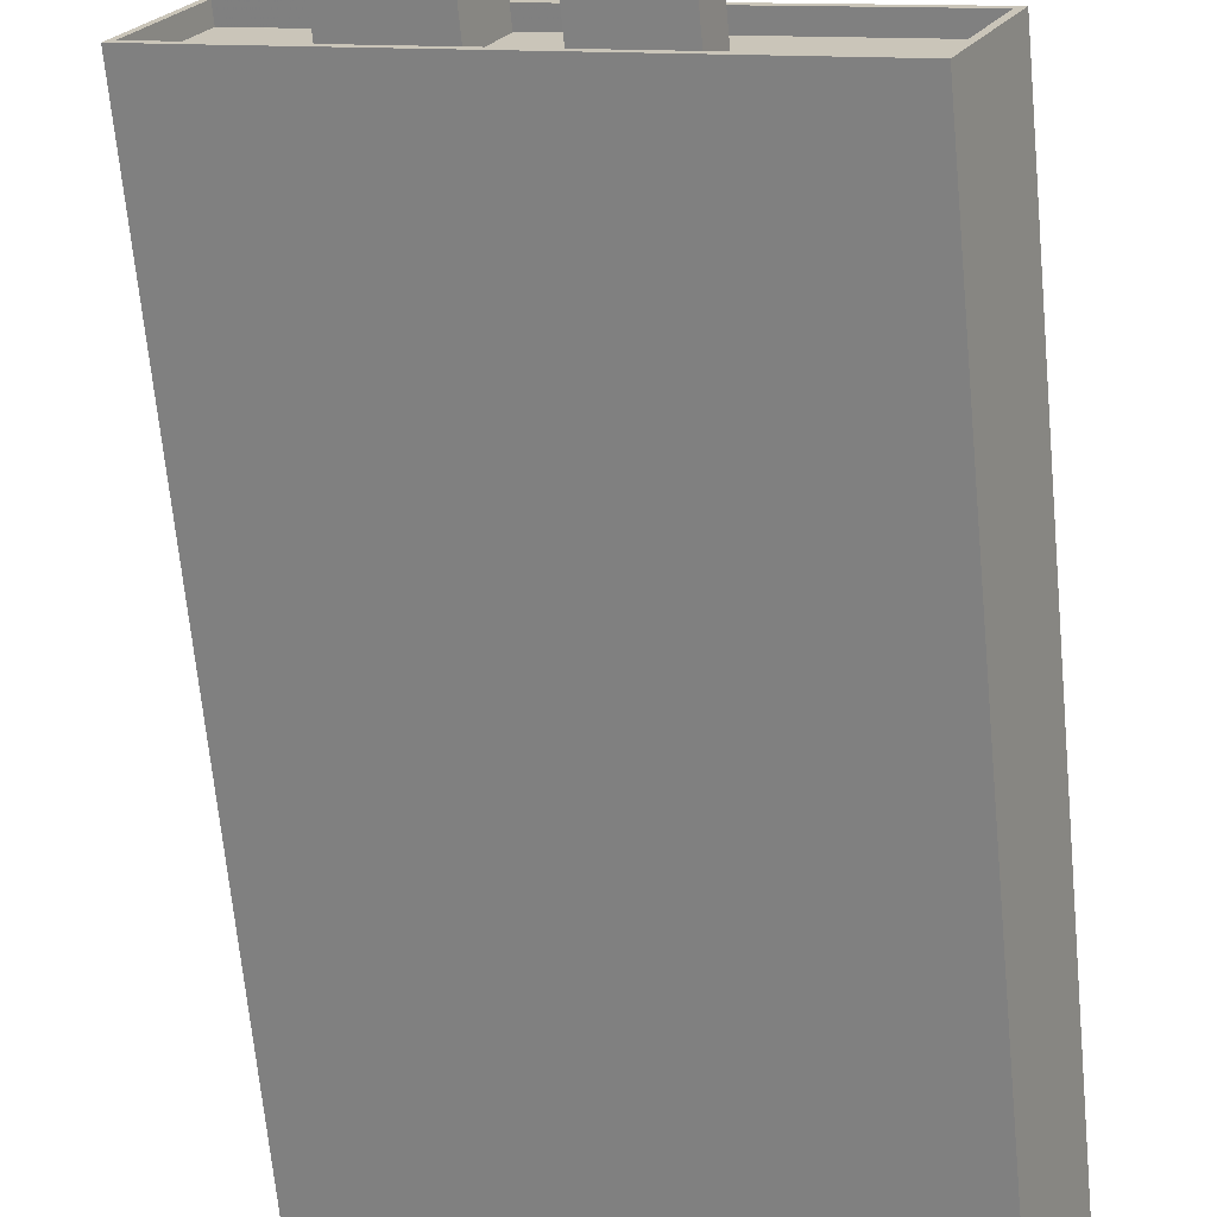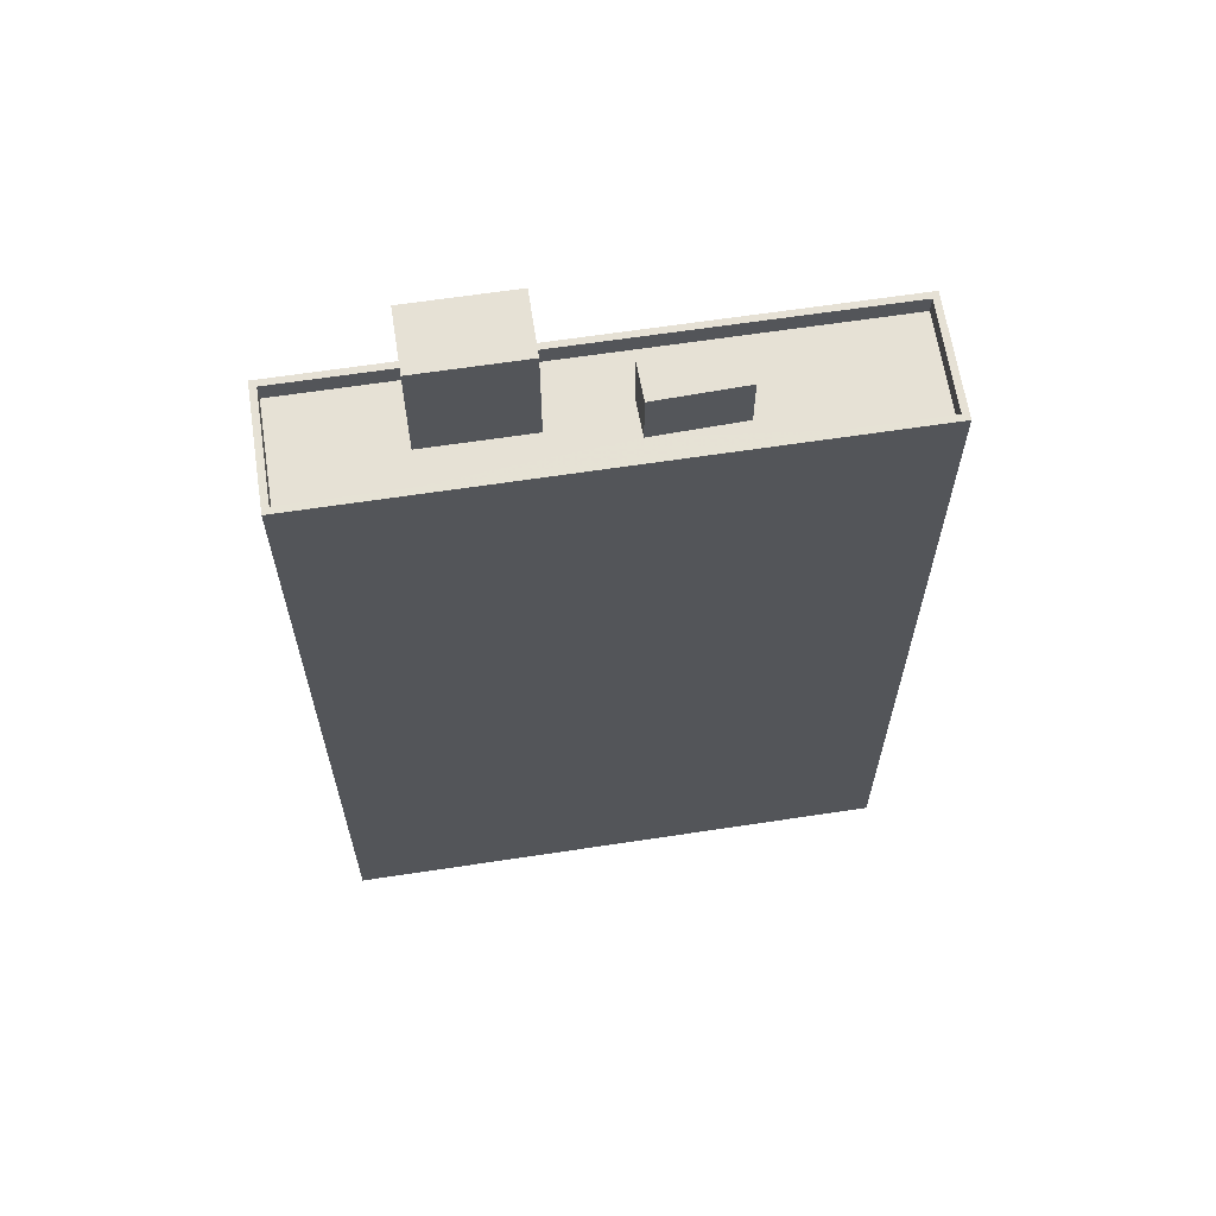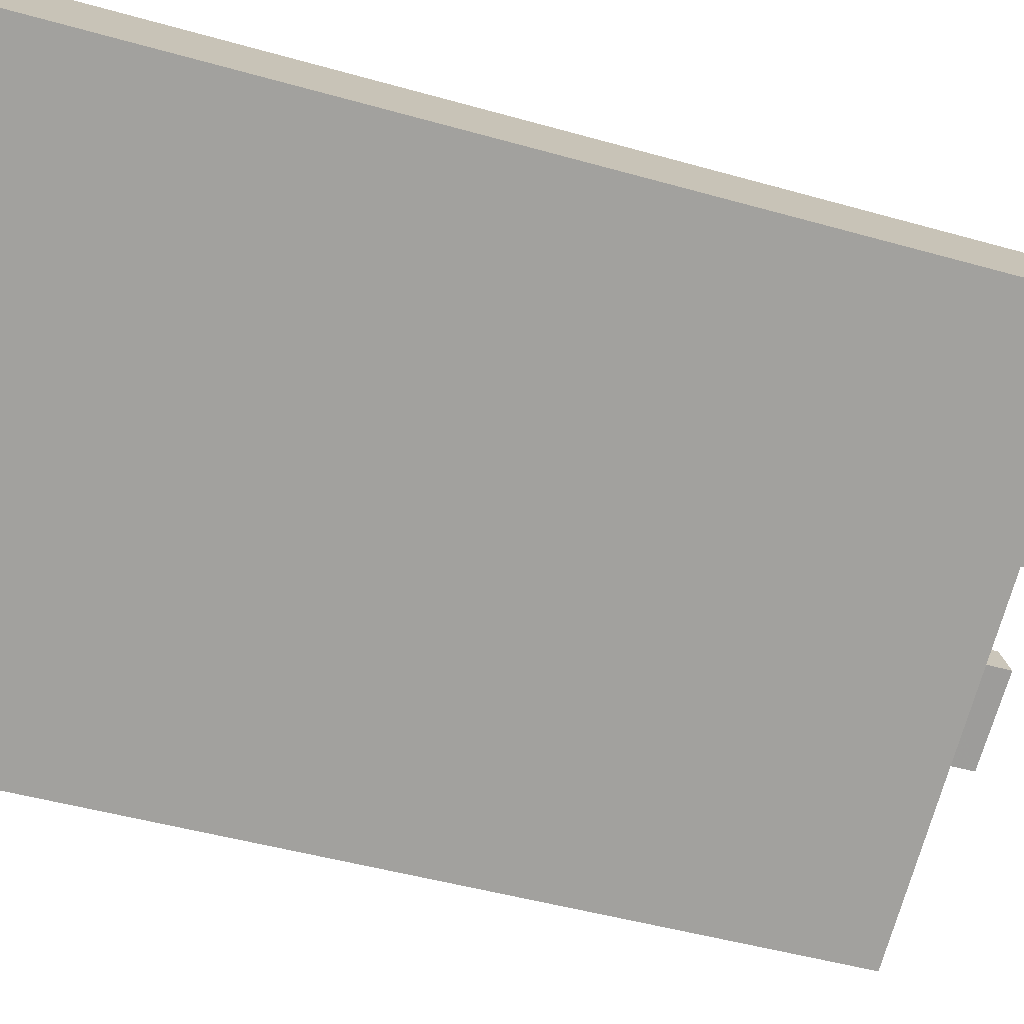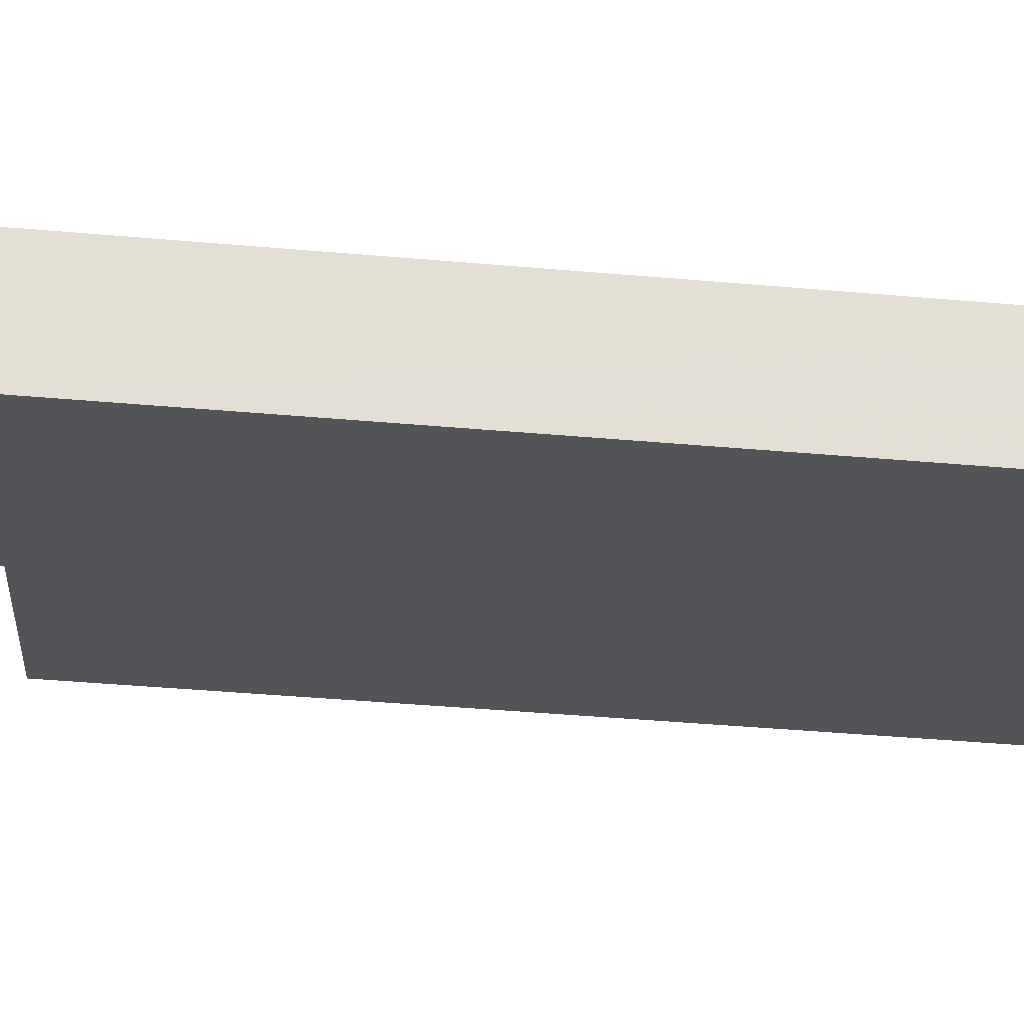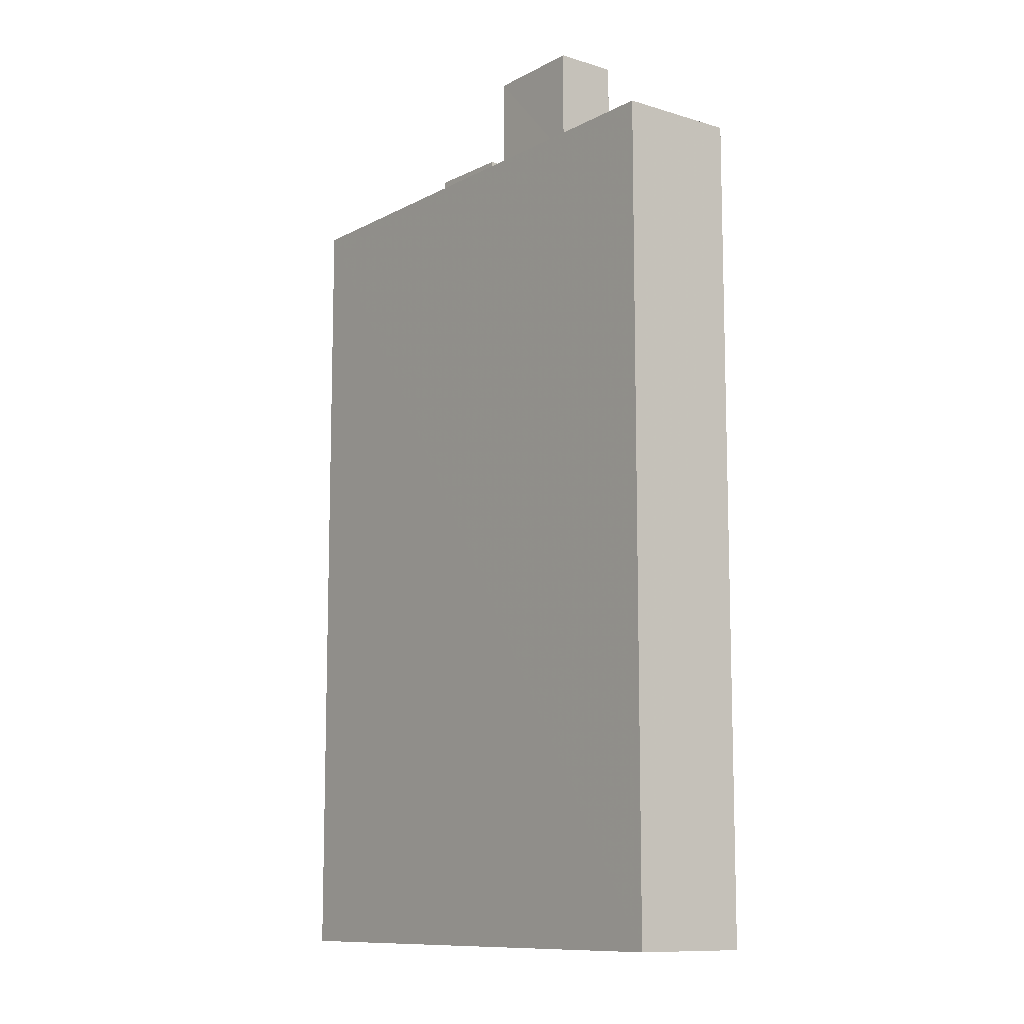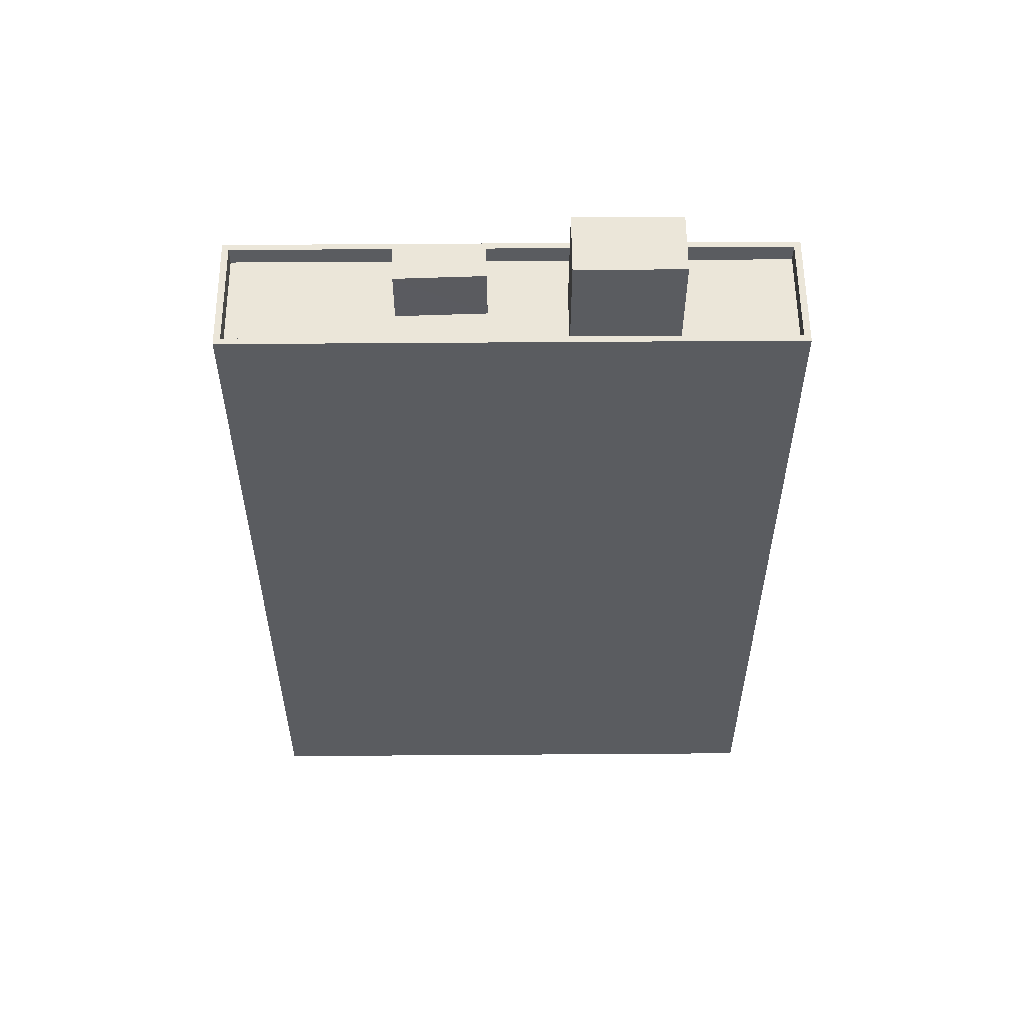
<metadata>
{"format":"obj","ext":"obj","renderer":"f3d","projection":"perspective","resolution":1024,"background":"white","views":[{"elev":-68.0,"azim":5.5,"up":"+Y"},{"elev":64.1,"azim":-35.2,"up":"+Z"},{"elev":-46.3,"azim":-108.0,"up":"+Y"},{"elev":-49.3,"azim":84.6,"up":"+Y"},{"elev":-10.7,"azim":-154.0,"up":"+Z"},{"elev":56.2,"azim":153.1,"up":"+Z"}]}
</metadata>
<code>
v -5665 -3.577e+04 4.276
v -5646 -3.578e+04 4.269
v -5648 -3.579e+04 4.268
v -5667 -3.578e+04 4.274
v -5661 -3.578e+04 35.92
v -5666 -3.578e+04 35.92
v -5662 -3.578e+04 35.92
v -5665 -3.578e+04 35.92
v -5652 -3.578e+04 35.92
v -5647 -3.579e+04 35.92
v -5646 -3.578e+04 35.92
v -5653 -3.578e+04 35.92
v -5658 -3.578e+04 35.92
v -5656 -3.578e+04 35.92
v -5655 -3.578e+04 35.92
v -5657 -3.578e+04 35.92
v -5653 -3.578e+04 35.92
v -5648 -3.579e+04 35.92
v -5667 -3.578e+04 35.92
v -5656 -3.578e+04 35.92
v -5646 -3.578e+04 36.62
v -5648 -3.579e+04 36.62
v -5646 -3.578e+04 36.62
v -5665 -3.577e+04 36.62
v -5667 -3.578e+04 36.62
v -5667 -3.578e+04 36.62
v -5665 -3.578e+04 36.62
v -5648 -3.579e+04 36.62
v -5653 -3.578e+04 38.01
v -5655 -3.578e+04 38.01
v -5656 -3.578e+04 38.01
v -5652 -3.578e+04 38.01
v -5658 -3.578e+04 40.17
v -5661 -3.578e+04 40.18
v -5662 -3.578e+04 40.18
v -5657 -3.578e+04 40.18
f 1 2 3
f 4 1 3
f 5 6 7
f 6 5 8
f 9 10 11
f 12 10 9
f 13 14 15
f 11 8 16
f 15 9 16
f 13 15 16
f 16 8 5
f 9 11 16
f 17 10 12
f 10 17 18
f 7 6 19
f 19 18 20
f 13 7 19
f 14 13 20
f 20 18 17
f 13 19 20
f 21 22 23
f 24 25 26
f 27 24 26
f 26 25 22
f 28 22 21
f 26 22 28
f 24 21 23
f 24 27 21
f 29 30 31
f 29 32 30
f 33 34 35
f 33 36 34
f 18 28 10
f 10 21 11
f 10 28 21
f 28 18 19
f 26 28 19
f 8 27 6
f 6 26 19
f 6 27 26
f 21 27 8
f 11 21 8
f 22 4 3
f 22 25 4
f 25 1 4
f 25 24 1
f 1 23 2
f 1 24 23
f 22 3 2
f 23 22 2
f 15 14 30
f 14 20 31
f 30 14 31
f 15 32 9
f 15 30 32
f 17 12 29
f 12 9 32
f 12 32 29
f 29 31 20
f 17 29 20
f 5 35 34
f 5 7 35
f 36 5 34
f 36 16 5
f 33 16 36
f 33 13 16
f 7 13 33
f 35 7 33

</code>
